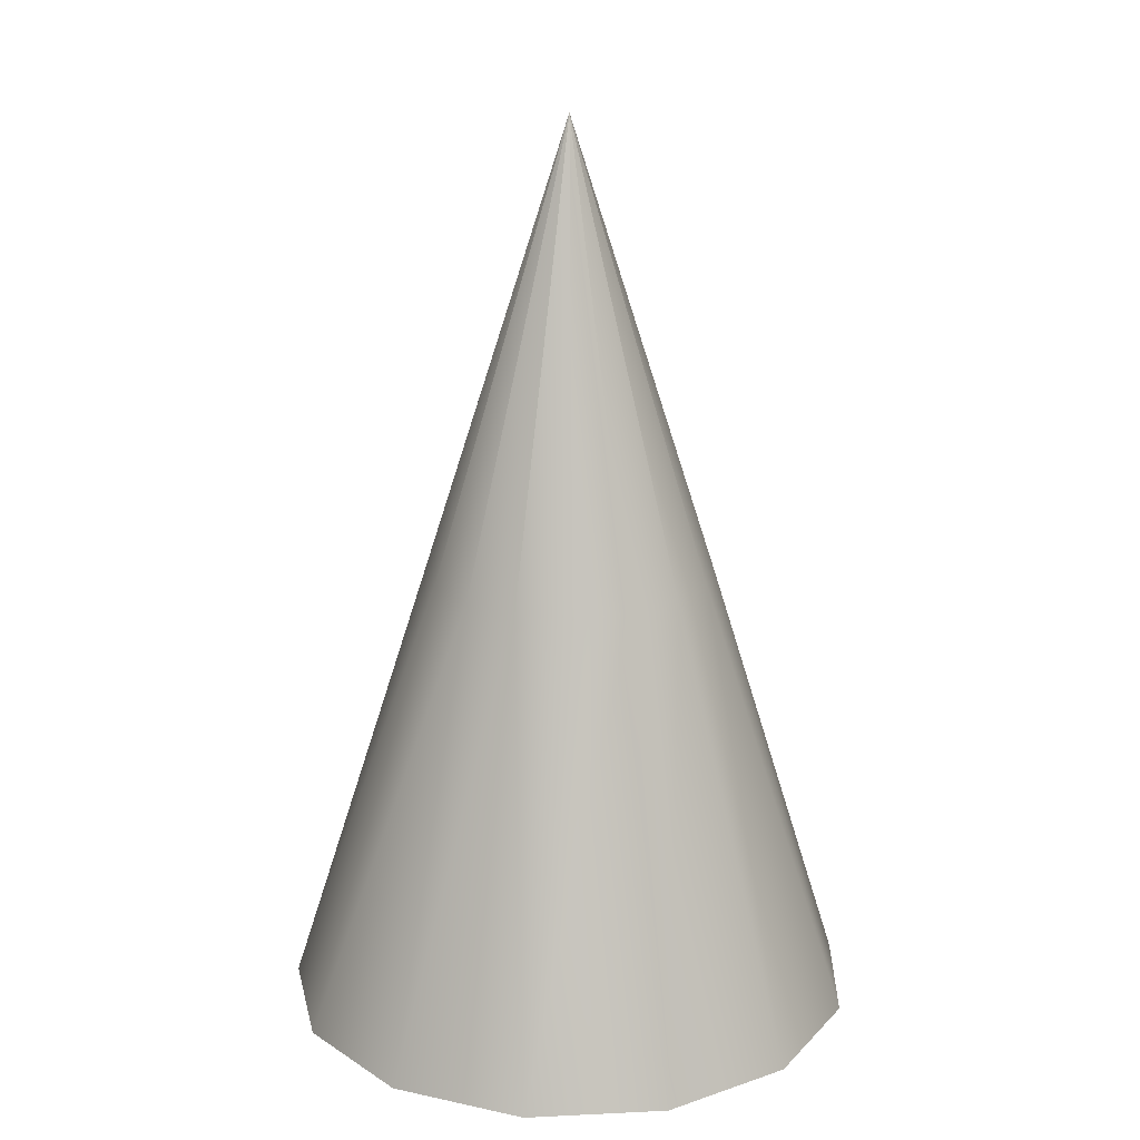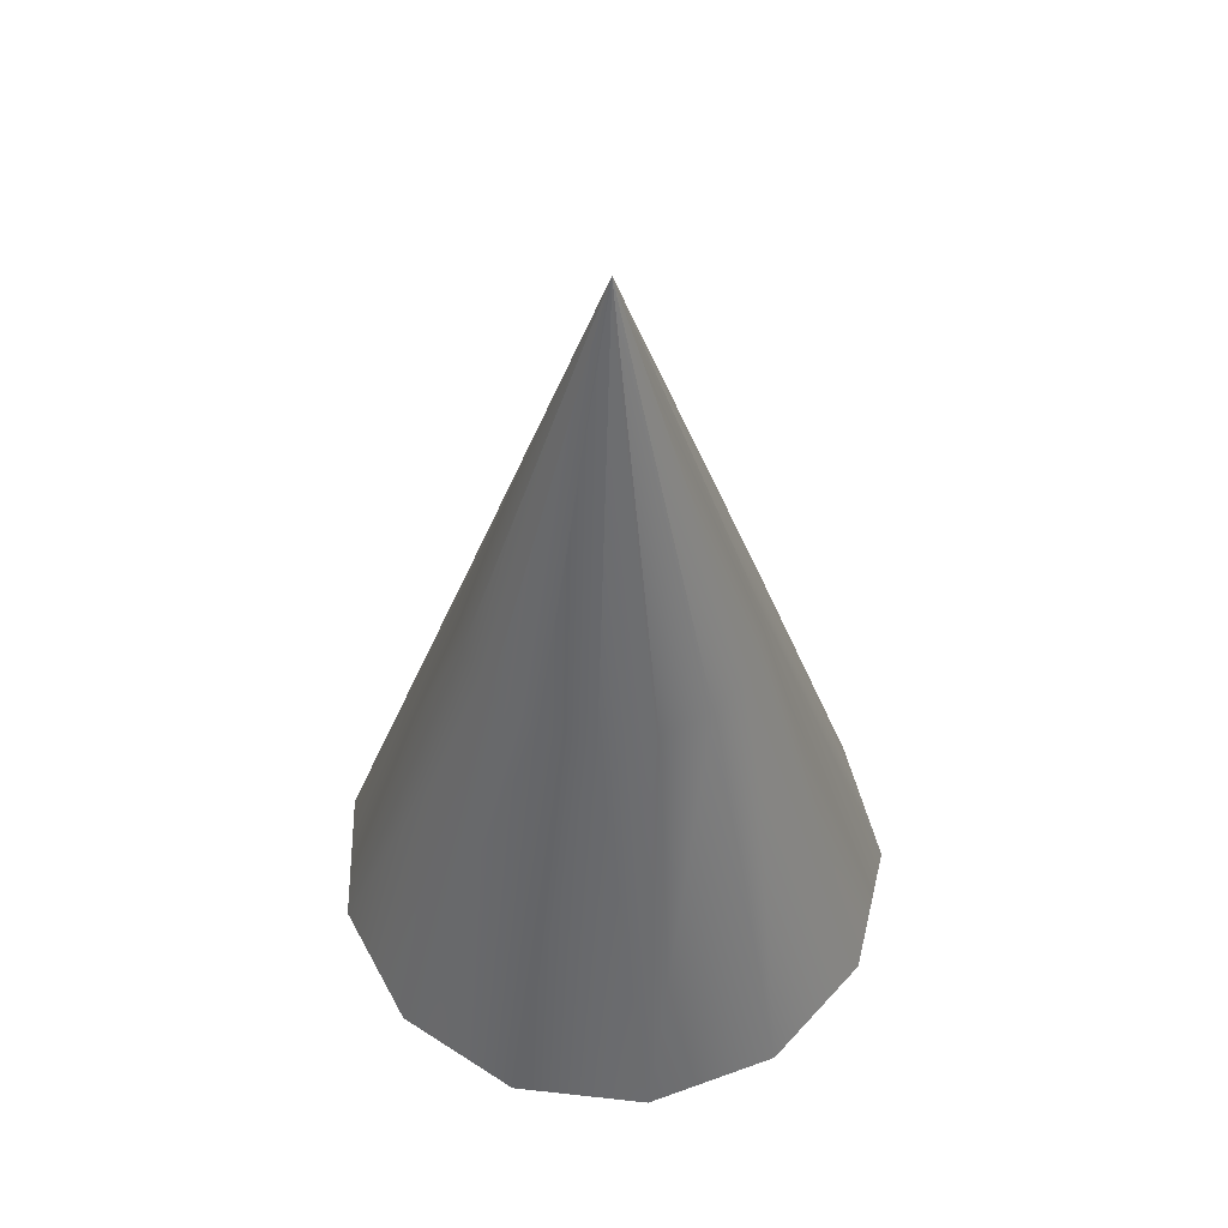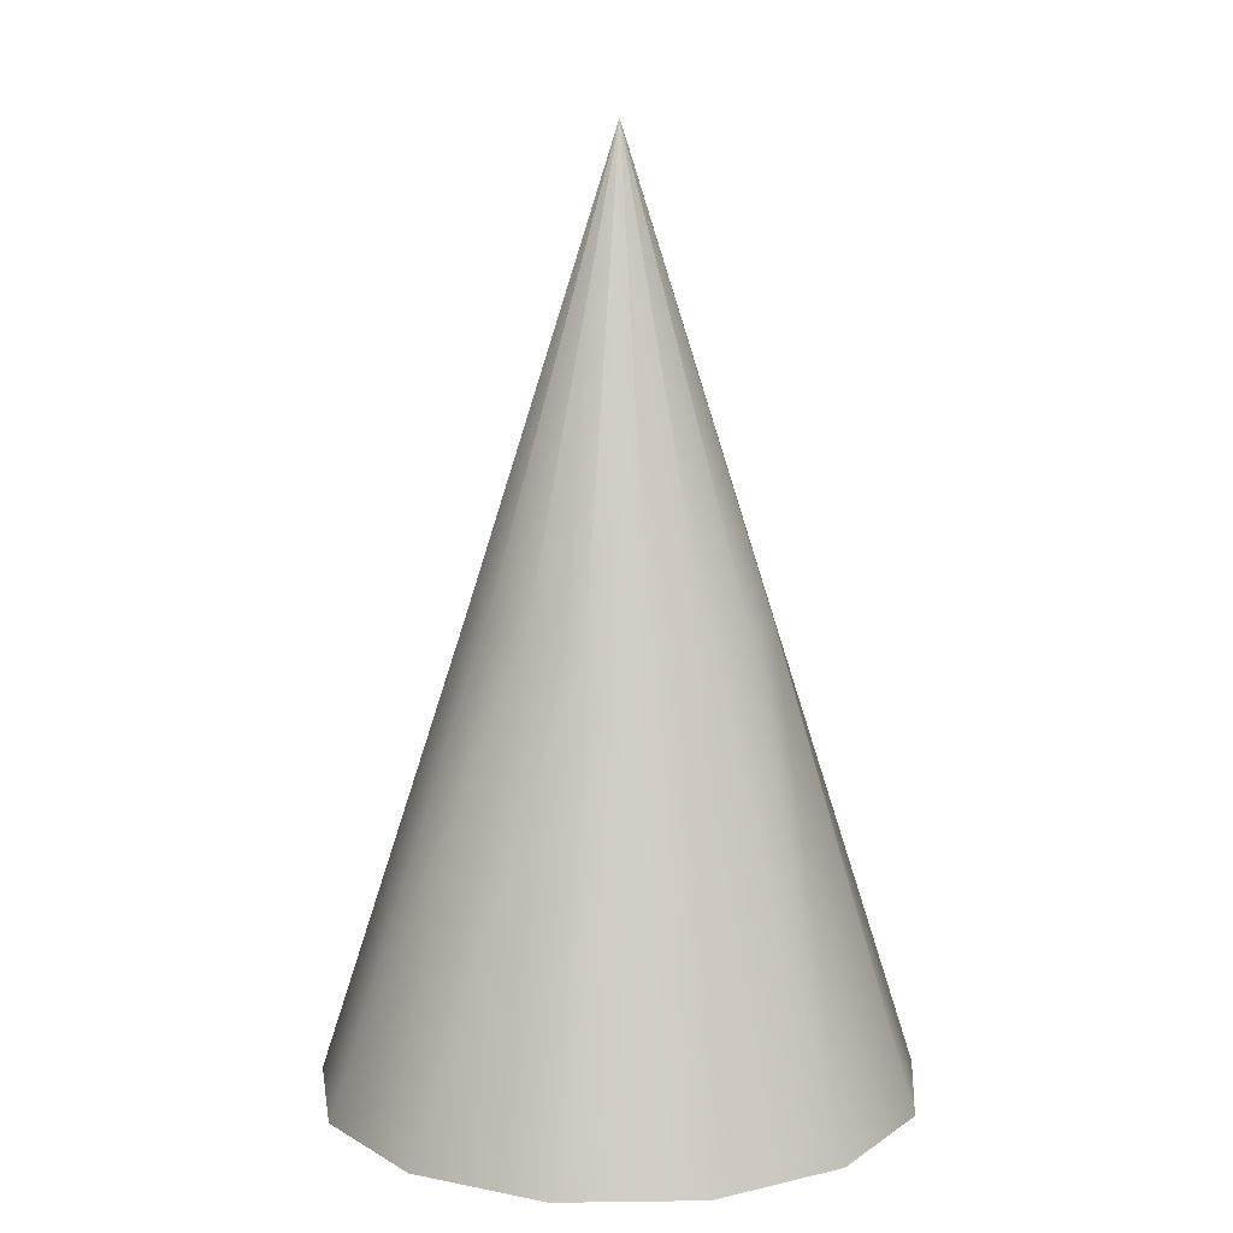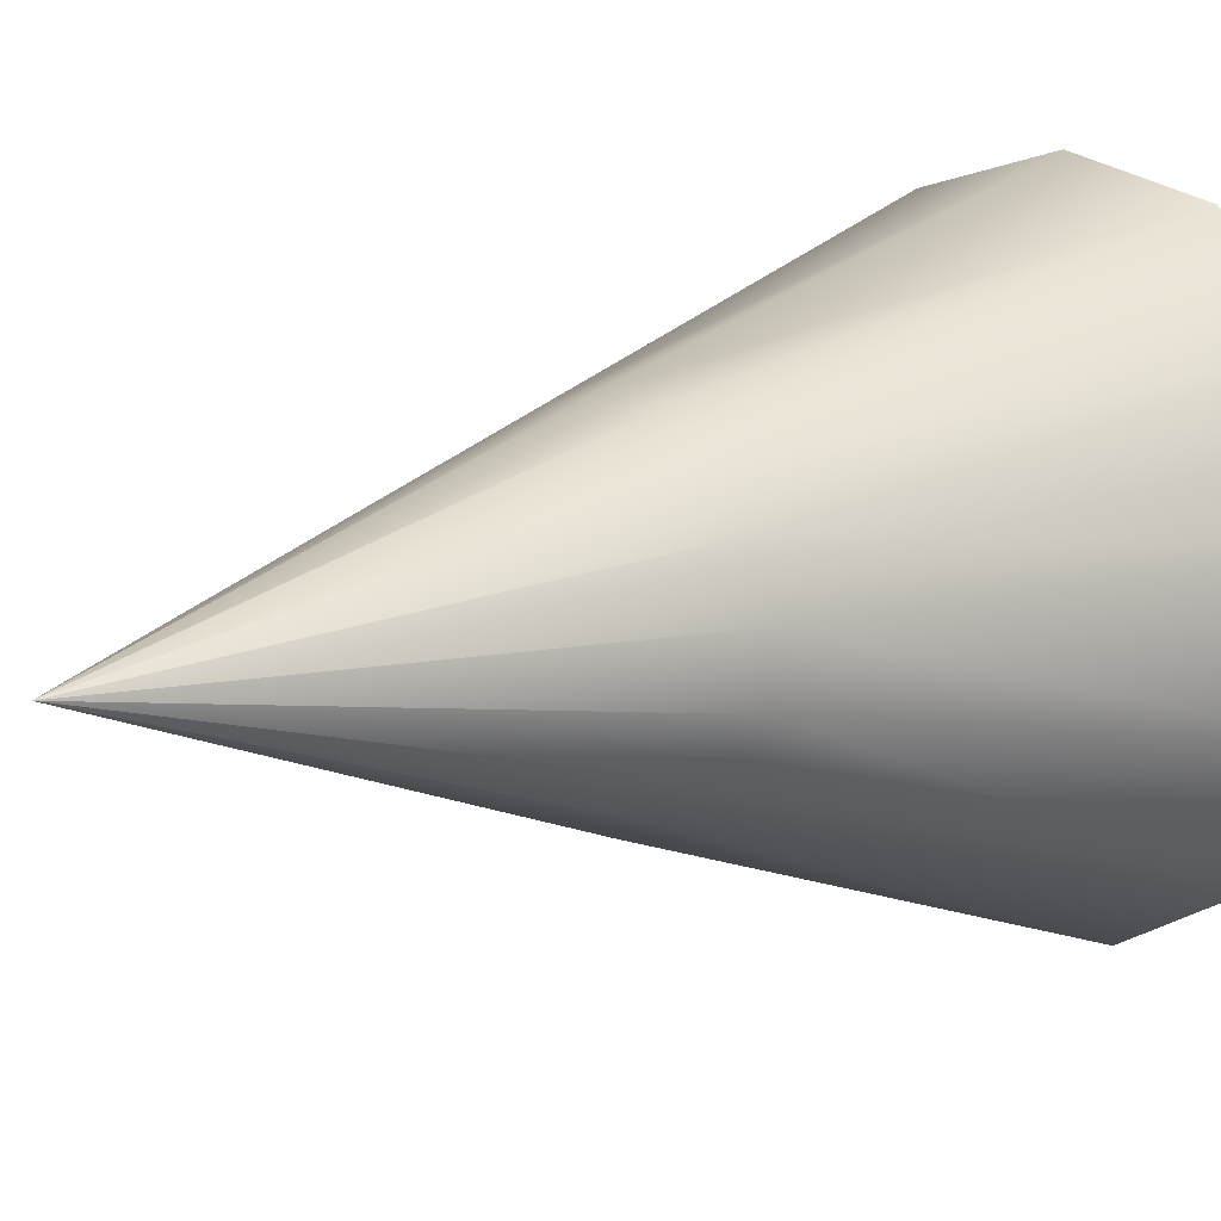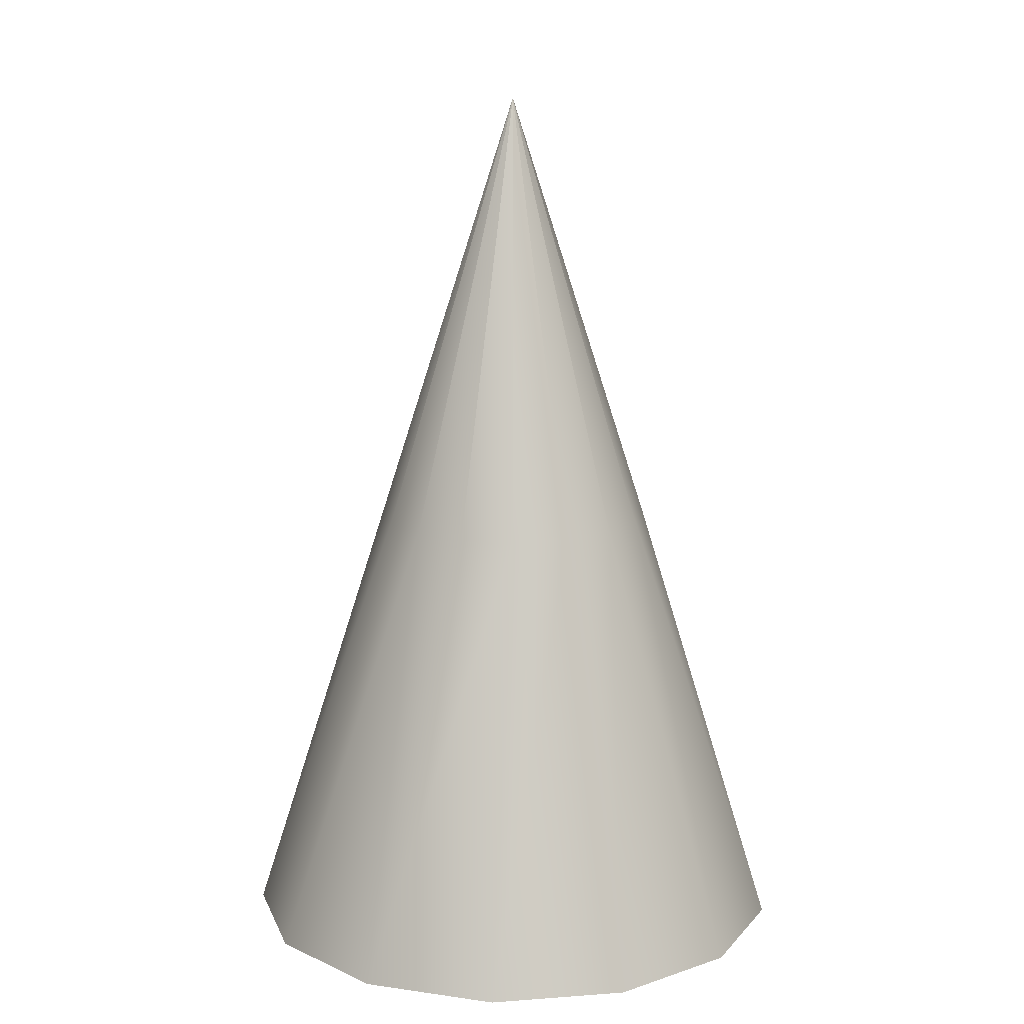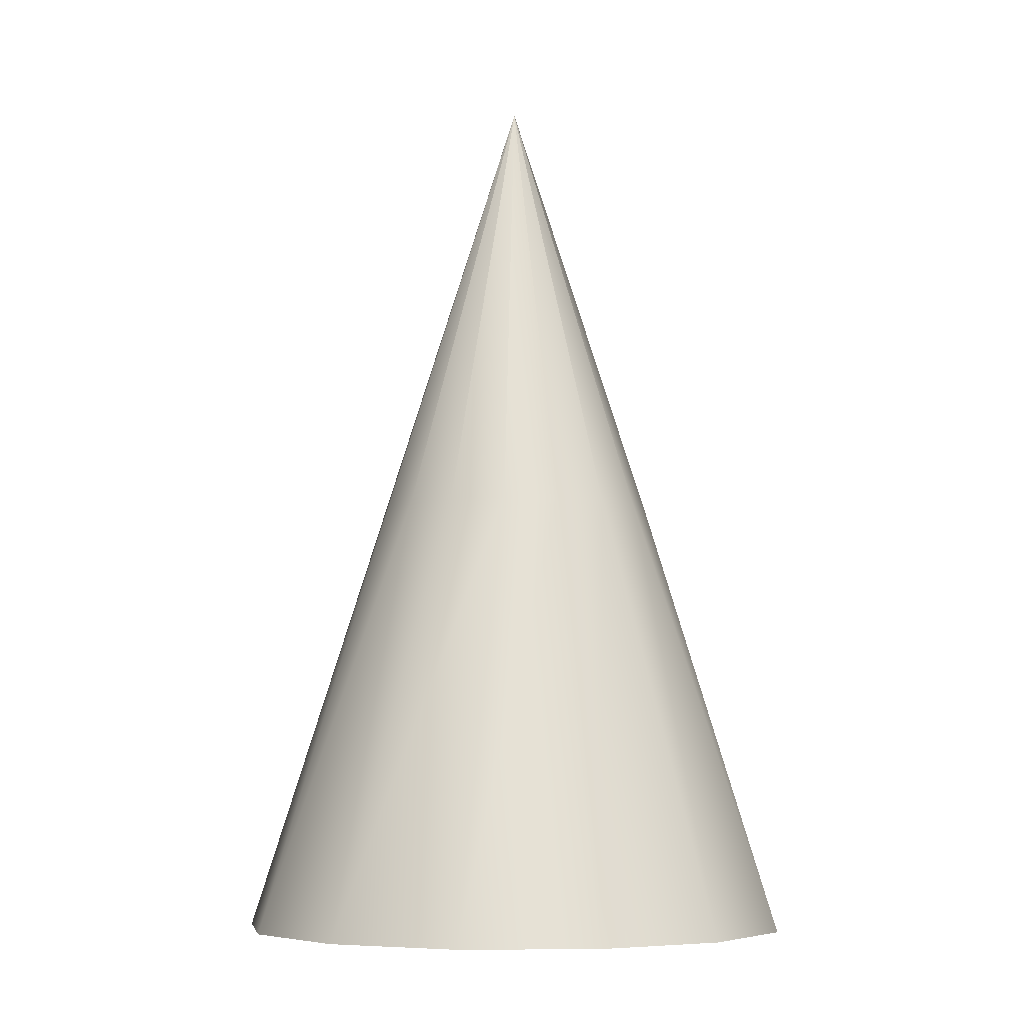
<metadata>
{"format":"obj","ext":"obj","renderer":"f3d","projection":"perspective","resolution":1024,"background":"white","views":[{"elev":18.7,"azim":-20.2,"up":"+Y"},{"elev":54.6,"azim":-36.0,"up":"+Y"},{"elev":11.5,"azim":38.6,"up":"+Y"},{"elev":8.3,"azim":-135.2,"up":"+Z"},{"elev":13.2,"azim":3.1,"up":"+Y"},{"elev":-6.4,"azim":120.8,"up":"+Y"}]}
</metadata>
<code>
v 0 53 0
v 0.1429 52 0.2857
v 0.2857 51 0.5714
v 0 53 0
v 0.01863 52 0.3189
v 0 53 0
v -0.104 52 0.302
v 0 53 0
v -0.2105 52 0.2403
v 0 53 0
v -0.2857 52 0.1429
v 0 53 0
v -0.3189 52 0.01863
v 0 53 0
v -0.302 52 -0.104
v 0 53 0
v -0.2403 52 -0.2105
v 0 53 0
v -0.1429 52 -0.2857
v 0 53 0
v -0.01863 52 -0.3189
v 0 53 0
v 0.104 52 -0.302
v 0 53 0
v 0.2105 52 -0.2403
v 0 53 0
v 0.2857 52 -0.1429
v 0 53 0
v 0.3189 52 -0.01863
v 0 53 0
v 0.302 52 0.104
v 0 53 0
v 0.2403 52 0.2105
v 0 53 0
v 0.1429 52 0.2857
v 0.2857 51 0.5714
v 0.5185 51 0.3732
v 0.6326 51 0.08947
v 0.6017 51 -0.2148
v 0.433 51 -0.4698
v 0.1651 51 -0.6172
v -0.1407 51 -0.6232
v -0.4142 51 -0.4864
v -0.5928 51 -0.2383
v -0.6356 51 0.06452
v -0.5328 51 0.3525
v -0.308 51 0.5597
v -0.01257 51 0.6388
f 5 2 1
f 7 5 4
f 9 7 6
f 11 9 8
f 13 11 10
f 15 13 12
f 17 15 14
f 19 17 16
f 21 19 18
f 23 21 20
f 25 23 22
f 27 25 24
f 29 27 26
f 31 29 28
f 33 31 30
f 35 33 32
f 2 5 48 3
f 5 7 47 48
f 46 9 11
f 13 15 44 45
f 11 13 45 46
f 47 7 9
f 46 47 9
f 43 44 15 17
f 43 17 19
f 42 19 21
f 23 25 40 41
f 21 23 41 42
f 27 29 38 39
f 31 33 37 38
f 38 29 31
f 25 27 39 40
f 36 37 33 35
f 43 19 42

</code>
